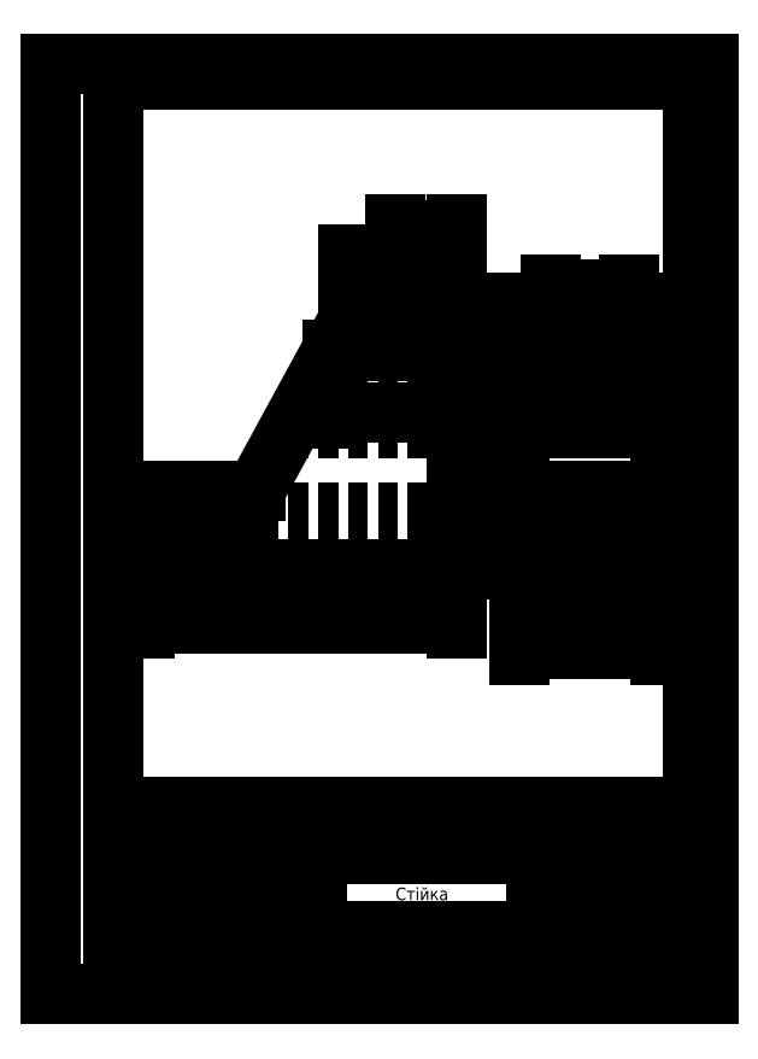
<metadata>
{"format":"dxf","ext":"dxf","renderer":"ezdxf+matplotlib","layout":"modelspace","background":"white","min_lineweight":24,"dpi":150}
</metadata>
<code>
0
SECTION
2
ENTITIES
0
LINE
8
0
10
0
20
297
11
210
21
297
0
LINE
8
0
10
210
20
297
11
210
21
0
0
LINE
8
0
10
210
20
0
11
0
21
0
0
LINE
8
0
10
0
20
0
11
0
21
297
0
LWPOLYLINE
8
0
90
    4
70
    1
43
0
10
20
20
5
10
205
20
5
10
205
20
292
10
20
20
292
0
LINE
8
0
10
20
20
60
11
205
21
60
0
LINE
8
0
10
85
20
5
11
85
21
60
0
LINE
8
0
10
85
20
35
11
20
21
35
0
LINE
8
0
10
85
20
40
11
20
21
40
0
LINE
8
0
10
85
20
20
11
205
21
20
0
LINE
8
0
10
85
20
45
11
205
21
45
0
LINE
8
0
10
155
20
5
11
155
21
45
0
LINE
8
0
10
170
20
25
11
170
21
45
0
LINE
8
0
10
187
20
25
11
187
21
45
0
LINE
8
0
10
175
20
20
11
175
21
25
0
LINE
8
0
10
75
20
5
11
75
21
60
0
LINE
8
0
10
60
20
5
11
60
21
60
0
LINE
8
0
10
37
20
5
11
37
21
60
0
LINE
8
0
10
27
20
35
11
27
21
60
0
LINE
8
0
10
155
20
40
11
205
21
40
0
LINE
8
0
10
155
20
25
11
205
21
25
0
LINE
8
0
10
85
20
10
11
20
21
10
0
LINE
8
0
10
85
20
15
11
20
21
15
0
LINE
8
0
10
85
20
25
11
20
21
25
0
LINE
8
0
10
85
20
30
11
20
21
30
0
LINE
8
0
10
85
20
20
11
20
21
20
0
LINE
8
0
10
85
20
45
11
20
21
45
0
LINE
8
0
10
85
20
50
11
20
21
50
0
LINE
8
0
10
85
20
55
11
20
21
55
0
MTEXT
8
0
10
145
20
52.46
30
0
40
5
41
98.61
71
    5
72
    1
1
ЛАБОРАТОРНА РОБОТА No0.3
7
cyrillic_ii
210
0
220
0
230
1
50
0
73
    2
44
1
0
MTEXT
8
0
10
162.6
20
40.92
30
0
40
2
41
8.778
71
    5
72
    1
1
Лiтера\P
7
cyrillic_ii
210
0
220
0
230
1
50
0
73
    2
44
1
0
MTEXT
8
0
10
178.5
20
40.92
30
0
40
2
41
6.444
71
    5
72
    1
1
Маса\P
7
cyrillic_ii
210
0
220
0
230
1
50
0
73
    2
44
1
0
MTEXT
8
0
10
196.1
20
42.44
30
0
40
2
41
12
71
    5
72
    1
1
Масштаб
7
cyrillic_ii
210
0
220
0
230
1
50
0
73
    2
44
1
0
MTEXT
8
0
10
188.7
20
22.64
30
0
40
2
41
15.89
71
    5
72
    1
1
Аркушiв - 1
7
cyrillic_ii
210
0
220
0
230
1
50
0
73
    2
44
1
0
MTEXT
8
0
10
32
20
37.66
30
0
40
2
41
4.444
71
    5
72
    1
1
Арк
7
cyrillic_ii
210
0
220
0
230
1
50
0
73
    2
44
1
0
MTEXT
8
0
10
23.4
20
37.33
30
0
40
2
41
3.509
71
    5
72
    1
1
Зм.
7
cyrillic_ii
210
0
220
0
230
1
50
0
73
    2
44
1
0
MTEXT
8
0
10
48.76
20
37.61
30
0
40
2
41
13.5
71
    5
72
    1
1
No. докум.
7
cyrillic_ii
210
0
220
0
230
1
50
0
73
    2
44
1
0
MTEXT
8
0
10
67.98
20
37.47
30
0
40
2
41
7.778
71
    5
72
    1
1
Пiдпис
7
cyrillic_ii
210
0
220
0
230
1
50
0
73
    2
44
1
0
MTEXT
8
0
10
80.24
20
37.61
30
0
40
2
41
7.111
71
    5
72
    1
1
Дата
7
cyrillic_ii
210
0
220
0
230
1
50
0
73
    2
44
1
0
MTEXT
8
0
10
26.05
20
32.32
30
0
40
2
41
9.556
71
    5
72
    1
1
Розроб.
7
cyrillic_ii
210
0
220
0
230
1
50
0
73
    2
44
1
0
MTEXT
8
0
10
25.49
20
27.44
30
0
40
2
41
8
71
    5
72
    1
1
Перев.
7
cyrillic_ii
210
0
220
0
230
1
50
0
73
    2
44
1
0
MTEXT
8
0
10
46.67
20
27.44
30
0
40
2
41
15.22
71
    5
72
    1
1
Кухарський
7
cyrillic_ii
210
0
220
0
230
1
50
0
73
    2
44
1
0
MTEXT
8
0
10
195.8
20
32.75
30
0
40
4
41
4.444
71
    5
72
    1
1
1:1
7
cyrillic_ii
210
0
220
0
230
1
50
0
73
    2
44
1
0
MTEXT
8
0
10
162.5
20
32.47
30
0
40
4
41
2.222
71
    5
72
    1
1
Н
7
cyrillic_ii
210
0
220
0
230
1
50
0
73
    2
44
1
0
MTEXT
8
0
10
180.7
20
12.38
30
0
40
3
41
45.42
71
    5
72
    1
1
ЛНУ iм. Iвана Франка
7
cyrillic_ii
210
0
220
0
230
1
50
0
73
    2
44
1
0
MTEXT
8
0
10
47.45
20
32.41
30
0
40
2
41
0
71
    5
72
    1
1

7
cyrillic_ii
210
0
220
0
230
1
50
0
73
    2
44
1
0
LINE
8
0
10
119.8
20
220.8
11
119.8
21
195.8
0
LINE
8
0
10
99.83
20
220.8
11
99.83
21
195.8
0
LINE
8
0
10
129.8
20
153.8
11
29.83
21
153.8
0
LINE
8
0
10
129.8
20
180.8
11
76.19
21
180.8
0
LINE
8
0
10
129.8
20
195.8
11
84.37
21
195.8
0
LINE
8
0
10
29.83
20
135.8
11
29.83
21
160.8
0
LINE
8
0
10
29.83
20
135.8
11
129.8
21
135.8
0
LINE
8
0
10
129.8
20
135.8
11
129.8
21
205.8
0
LINE
8
0
10
129.8
20
205.8
11
89.83
21
205.8
0
LINE
8
0
10
89.83
20
205.8
11
59.83
21
150.8
0
LINE
8
0
10
59.83
20
150.8
11
59.83
21
135.8
0
LINE
8
0
10
29.83
20
160.8
11
65.28
21
160.8
0
LINE
8
0
10
94.83
20
205.8
11
94.83
21
220.8
0
LINE
8
0
10
94.83
20
220.8
11
124.8
21
220.8
0
LINE
8
0
10
124.8
20
220.8
11
124.8
21
205.8
0
LINE
8
0
10
109.8
20
220.8
11
109.8
21
195.8
0
LINE
8
0
10
182.3
20
195.8
11
182.3
21
220.8
0
LINE
8
0
10
162.3
20
195.8
11
162.3
21
220.8
0
LINE
8
0
10
149.8
20
135.8
11
149.8
21
205.8
0
LINE
8
0
10
149.8
20
205.8
11
194.8
21
205.8
0
LINE
8
0
10
194.8
20
205.8
11
194.8
21
135.8
0
LINE
8
0
10
194.8
20
135.8
11
184.8
21
135.8
0
LINE
8
0
10
184.8
20
135.8
11
177.3
21
135.8
0
LINE
8
0
10
177.3
20
135.8
11
177.3
21
153.8
0
LINE
8
0
10
177.3
20
153.8
11
167.3
21
153.8
0
LINE
8
0
10
167.3
20
153.8
11
167.3
21
135.8
0
LINE
8
0
10
167.3
20
135.8
11
159.8
21
135.8
0
LINE
8
0
10
159.8
20
135.8
11
149.8
21
135.8
0
LINE
8
0
10
159.8
20
135.8
11
159.8
21
160.8
0
LINE
8
0
10
159.8
20
160.8
11
184.8
21
160.8
0
LINE
8
0
10
184.8
20
160.8
11
184.8
21
135.8
0
LINE
8
0
10
184.8
20
150.8
11
194.8
21
150.8
0
LINE
8
0
10
149.8
20
150.8
11
159.8
21
150.8
0
LWPOLYLINE
8
0
90
    4
70
    1
43
0
10
159.8
20
195.8
10
184.8
20
195.8
10
184.8
20
180.8
10
159.8
20
180.8
0
LINE
8
0
10
157.3
20
205.8
11
157.3
21
220.8
0
LINE
8
0
10
157.3
20
220.8
11
187.3
21
220.8
0
LINE
8
0
10
187.3
20
220.8
11
187.3
21
205.8
0
LINE
8
0
10
172.3
20
220.8
11
172.3
21
135.8
0
DIMENSION
8
0
2
*D1
10
129.8
20
118.5
30
0
11
79.83
21
121.4
31
0
70
   32
71
    5
3
Standard
53
0
210
0
220
0
230
1
13
29.83
23
135.8
33
0
14
129.8
24
135.8
34
0
0
DIMENSION
8
0
2
*D2
10
129.8
20
125.8
30
0
11
94.83
21
128.6
31
0
70
   32
71
    5
3
Standard
53
0
210
0
220
0
230
1
13
59.83
23
135.8
33
0
14
129.8
24
135.8
34
0
0
DIMENSION
8
0
2
*D3
10
129.8
20
185.8
30
0
11
109.8
21
188.7
31
0
70
   32
71
    5
3
Standard
53
0
210
0
220
0
230
1
13
89.83
23
205.8
33
0
14
129.8
24
205.8
34
0
0
DIMENSION
8
0
2
*D4
10
119.8
20
226.4
30
0
11
109.8
21
229.2
31
0
70
   32
1
%%C<>
71
    5
3
Standard
53
0
210
0
220
0
230
1
13
99.83
23
220.8
33
0
14
119.8
24
220.8
34
0
0
DIMENSION
8
0
2
*D5
10
124.8
20
234.4
30
0
11
109.8
21
237.2
31
0
70
   32
1
%%C<>
71
    5
3
Standard
53
0
210
0
220
0
230
1
13
94.83
23
220.8
33
0
14
124.8
24
220.8
34
0
0
DIMENSION
8
0
2
*D6
10
129.8
20
244
30
0
11
119.8
21
246.8
31
0
70
   32
71
    5
3
Standard
53
0
210
0
220
0
230
1
13
109.8
23
220.8
33
0
14
129.8
24
205.8
34
0
0
DIMENSION
8
0
2
*D7
10
184.8
20
224.8
30
0
11
172.3
21
227.7
31
0
70
   32
71
    5
3
Standard
53
0
210
0
220
0
230
1
13
159.8
23
195.8
33
0
14
184.8
24
195.8
34
0
0
DIMENSION
8
0
2
*D8
10
194.8
20
110.1
30
0
11
172.3
21
112.9
31
0
70
   32
71
    5
3
Standard
53
0
210
0
220
0
230
1
13
149.8
23
135.8
33
0
14
194.8
24
135.8
34
0
0
DIMENSION
8
0
2
*D9
10
184.8
20
119.7
30
0
11
172.3
21
122.5
31
0
70
   32
71
    5
3
Standard
53
0
210
0
220
0
230
1
13
159.8
23
135.8
33
0
14
184.8
24
135.8
34
0
0
DIMENSION
8
0
2
*D10
10
177.3
20
127.7
30
0
11
172.3
21
130.5
31
0
70
   32
71
    5
3
Standard
53
0
210
0
220
0
230
1
13
167.3
23
135.8
33
0
14
177.3
24
135.8
34
0
0
DIMENSION
8
0
2
*D11
10
55.07
20
135.8
30
0
11
52.25
21
143.3
31
0
70
   32
71
    5
3
Standard
53
0
210
0
220
0
230
1
13
59.83
23
150.8
33
0
14
59.83
24
135.8
34
0
50
90
0
DIMENSION
8
0
2
*D12
10
26.39
20
135.8
30
0
11
23.57
21
148.3
31
0
70
   32
71
    5
3
Standard
53
0
210
0
220
0
230
1
13
29.83
23
160.8
33
0
14
29.83
24
135.8
34
0
50
90
0
DIMENSION
8
0
2
*D13
10
136.1
20
205.8
30
0
11
133.3
21
170.8
31
0
70
   32
71
    5
3
Standard
53
0
210
0
220
0
230
1
13
129.8
23
135.8
33
0
14
129.8
24
205.8
34
0
50
90
0
DIMENSION
8
0
2
*D14
10
142.3
20
220.8
30
0
11
139.4
21
178.3
31
0
70
   32
71
    5
3
Standard
53
0
210
0
220
0
230
1
13
129.8
23
135.8
33
0
14
124.8
24
220.8
34
0
50
90
0
DIMENSION
8
0
2
*D15
10
201.5
20
153.8
30
0
11
198.7
21
144.8
31
0
70
   32
71
    5
3
Standard
53
0
210
0
220
0
230
1
13
194.8
23
135.8
33
0
14
177.3
24
153.8
34
0
50
90
0
DIMENSION
8
0
2
*D16
10
201.6
20
180.8
30
0
11
198.8
21
188.3
31
0
70
   32
71
    5
3
Standard
53
0
210
0
220
0
230
1
13
184.8
23
195.8
33
0
14
184.8
24
180.8
34
0
50
90
0
DIMENSION
8
0
2
*D17
10
201.6
20
205.8
30
0
11
198.8
21
200.8
31
0
70
   32
71
    5
3
Standard
53
0
210
0
220
0
230
1
13
184.8
23
195.8
33
0
14
187.3
24
205.8
34
0
50
90
0
MTEXT
8
0
10
120.2
20
12.54
30
0
40
4
41
31
71
    5
72
    1
1
Варiант 24
7
cyrillic_ii
210
0
220
0
230
1
50
0
73
    2
44
1
0
MTEXT
8
0
10
118.5
20
31.58
30
0
40
4
41
17.11
71
    5
72
    1
1
Стiйка
7
cyrillic_ii
210
0
220
0
230
1
50
0
73
    2
44
1
0
MTEXT
8
0
10
44.61
20
32.2
30
0
40
2
41
10.89
71
    5
72
    1
1
Кобетяк
7
cyrillic_ii
210
0
220
0
230
1
50
0
73
    2
44
1
0
ENDSEC
0
EOF

</code>
